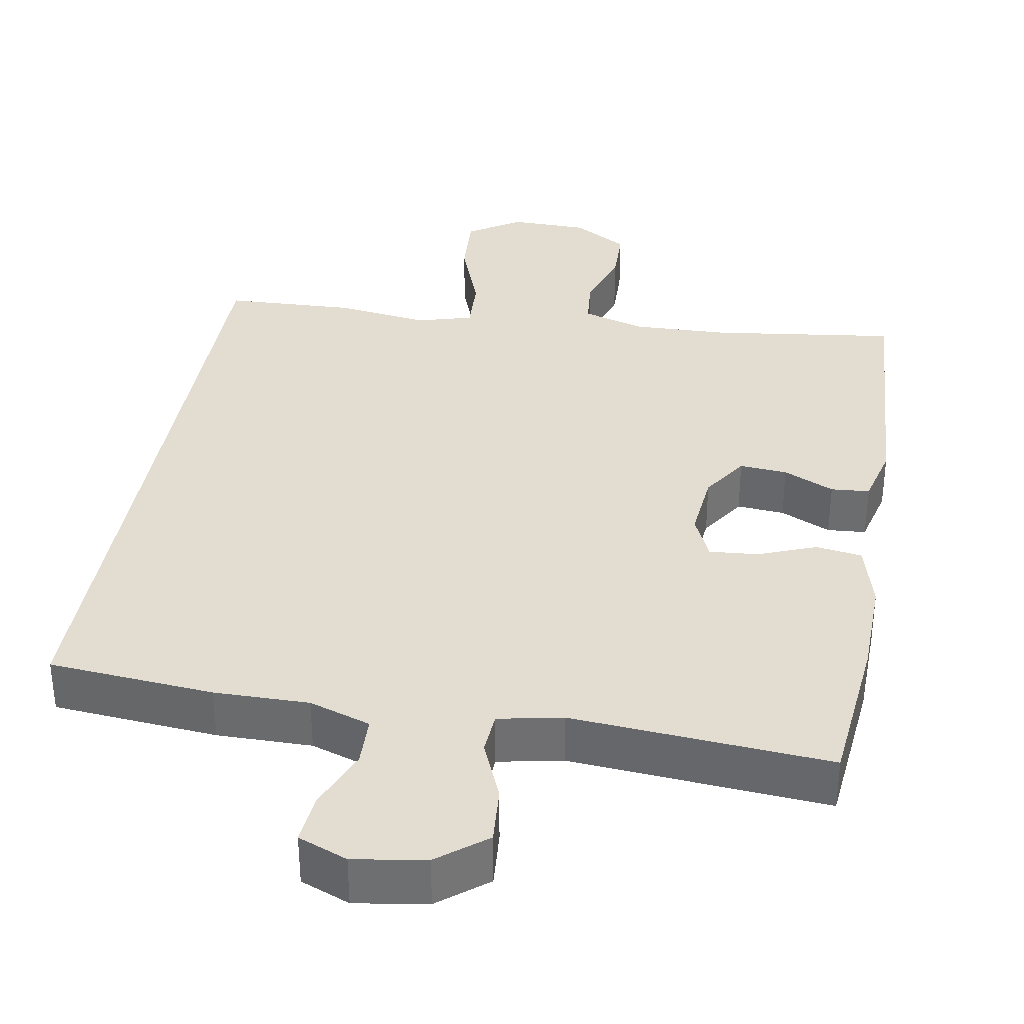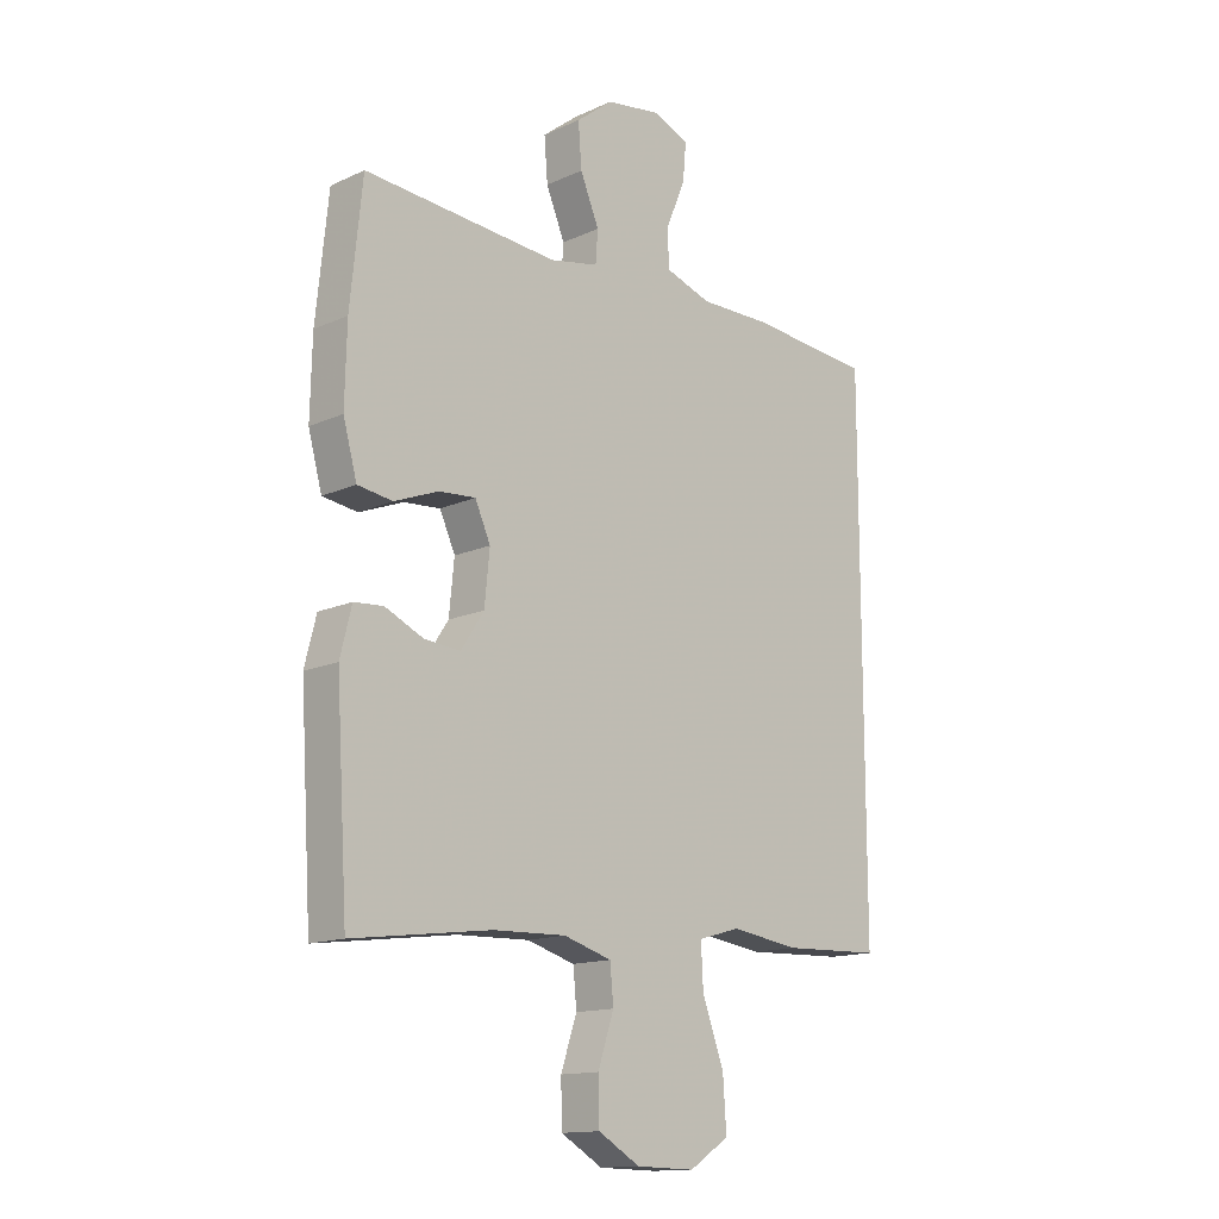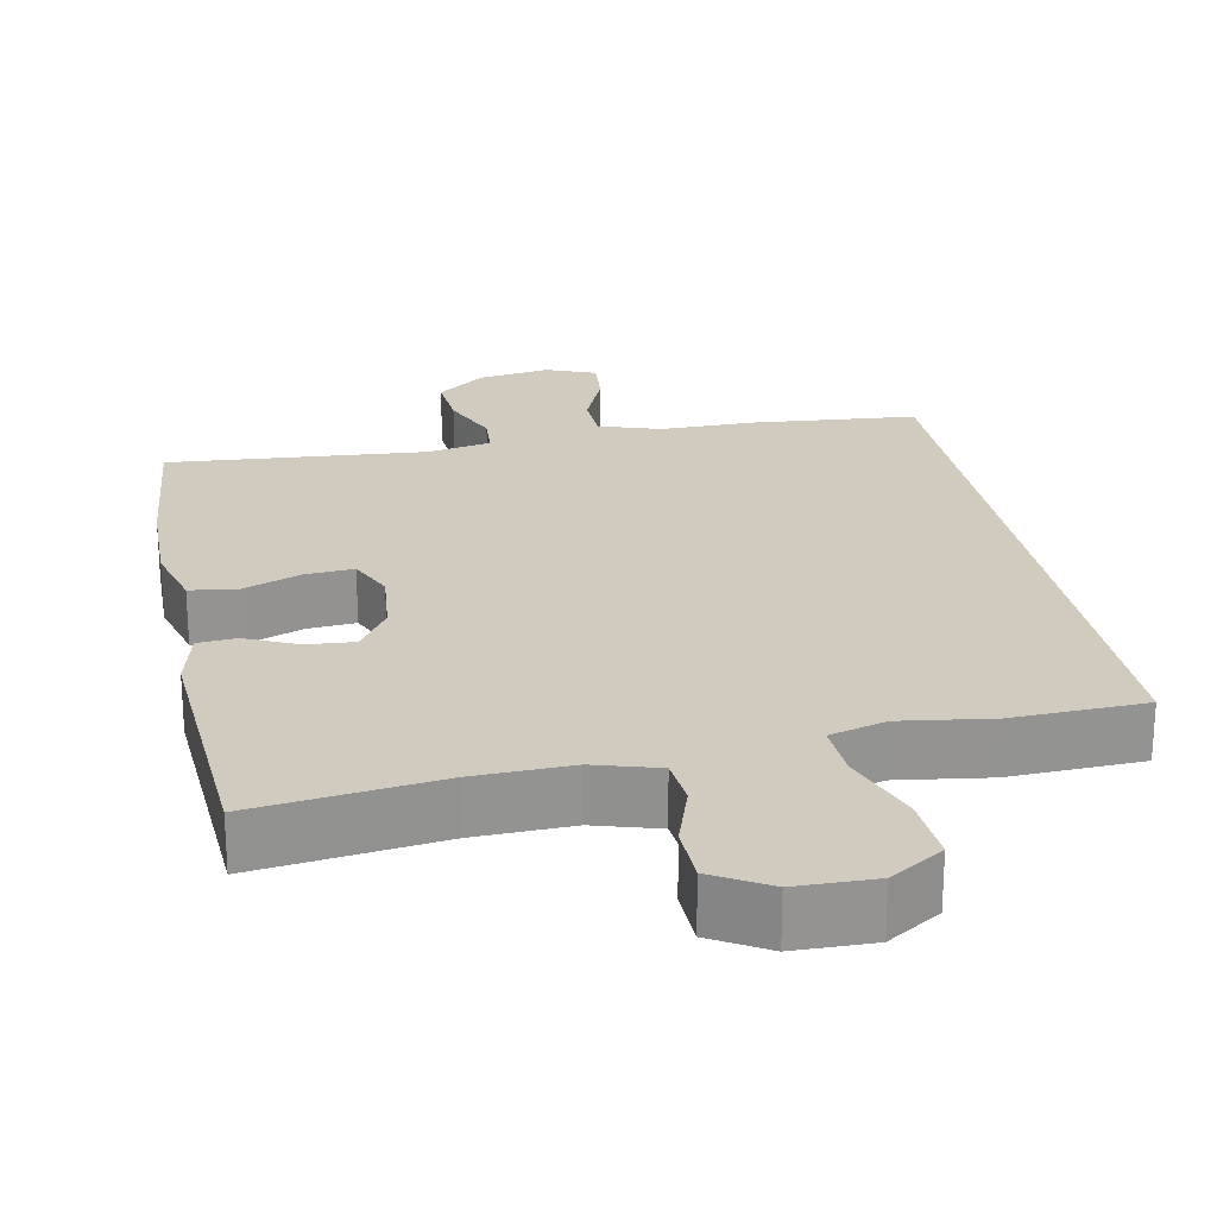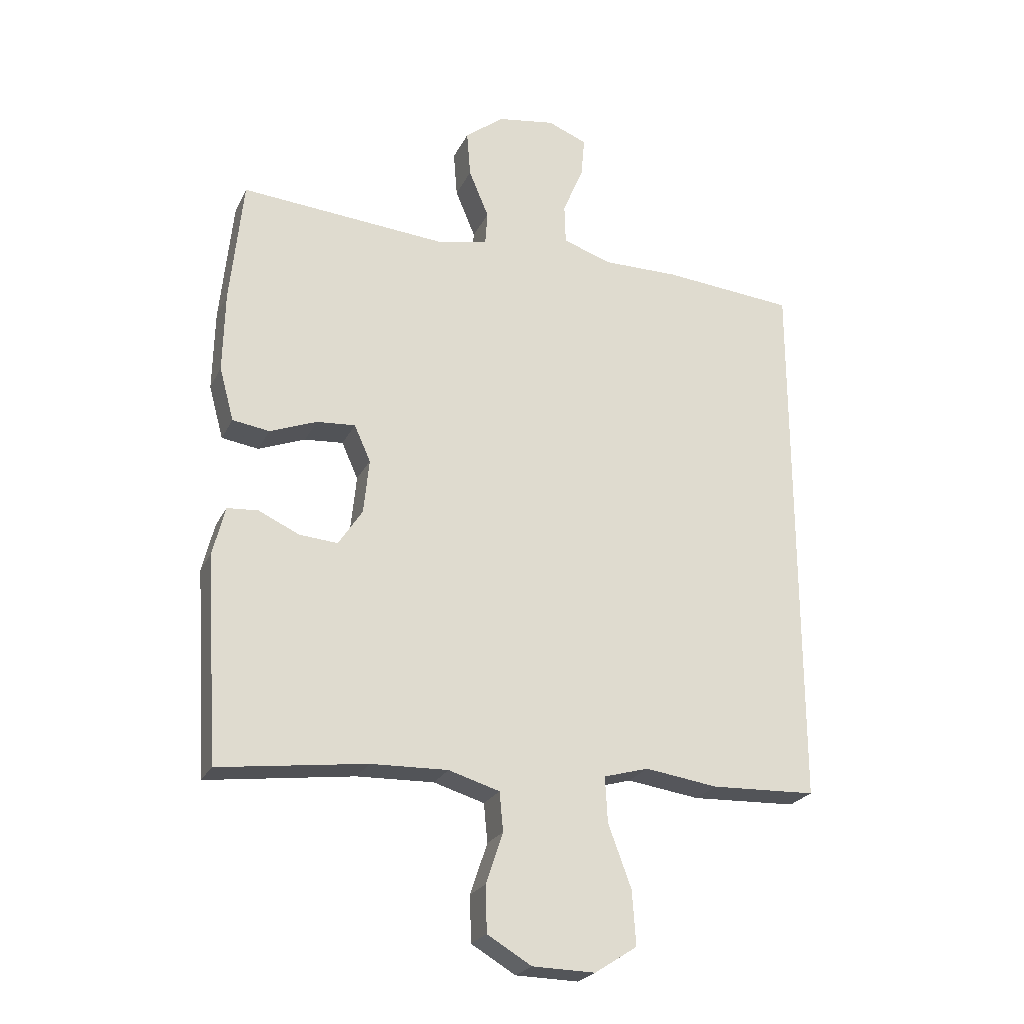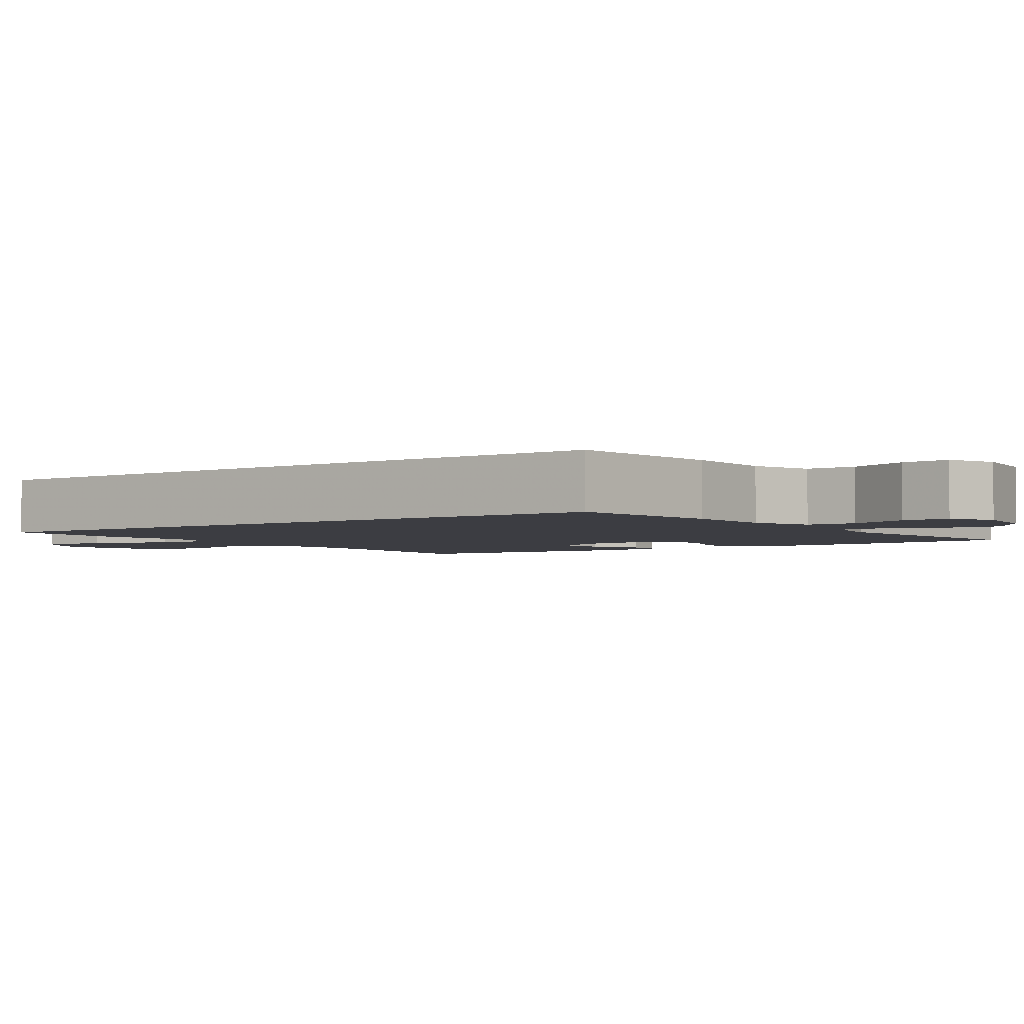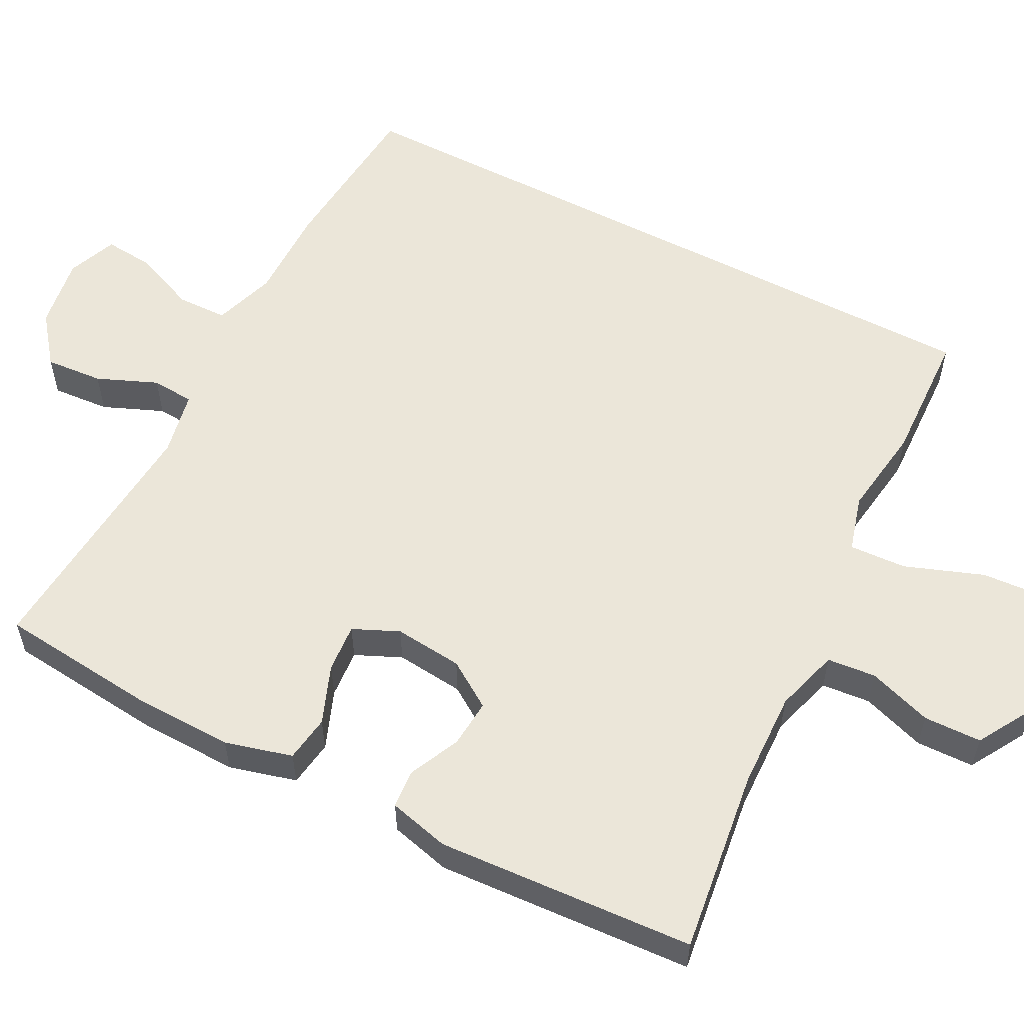
<metadata>
{"format":"obj","ext":"obj","renderer":"f3d","projection":"perspective","resolution":1024,"background":"white","views":[{"elev":35.4,"azim":9.8,"up":"+Y"},{"elev":-14.3,"azim":134.8,"up":"+Z"},{"elev":23.5,"azim":168.9,"up":"+Y"},{"elev":-23.9,"azim":159.1,"up":"+Z"},{"elev":-2.9,"azim":-53.8,"up":"+Y"},{"elev":56.9,"azim":117.5,"up":"+Y"}]}
</metadata>
<code>
v 0.5 0.07 0.5
v 0.521 0.07 0.293
v 0.524 0.07 0.16
v 0.5 0.07 0.072
v 0.439 0.07 0.063
v 0.362 0.07 0.093
v 0.298 0.07 0.098
v 0.271 0.07 0.038
v 0.28 0.07 -0.052
v 0.32 0.07 -0.113
v 0.383 0.07 -0.108
v 0.45 0.07 -0.077
v 0.501 0.07 -0.081
v 0.521 0.07 -0.161
v 0.5 0.07 -0.5
v 0.257 0.07 -0.468
v 0.13 0.07 -0.464
v 0.046 0.07 -0.489
v 0.04 0.07 -0.553
v 0.068 0.07 -0.637
v 0.066 0.07 -0.713
v -0.007 0.07 -0.756
v -0.11 0.07 -0.758
v -0.18 0.07 -0.713
v -0.174 0.07 -0.624
v -0.136 0.07 -0.521
v -0.132 0.07 -0.446
v -0.206 0.07 -0.425
v -0.326 0.07 -0.442
v -0.5 0.07 -0.435
v -0.5 0.07 0.481
v -0.282 0.07 0.5
v -0.157 0.07 0.499
v -0.076 0.07 0.526
v -0.074 0.07 0.592
v -0.108 0.07 0.674
v -0.114 0.07 0.74
v -0.049 0.07 0.766
v 0.046 0.07 0.751
v 0.11 0.07 0.701
v 0.104 0.07 0.625
v 0.071 0.07 0.546
v 0.075 0.07 0.49
v 0.16 0.07 0.473
v 0.5 0 0.5
v 0.521 0 0.293
v 0.524 0 0.16
v 0.5 0 0.072
v 0.439 0 0.063
v 0.362 0 0.093
v 0.298 0 0.098
v 0.271 0 0.038
v 0.28 0 -0.052
v 0.32 0 -0.113
v 0.383 0 -0.108
v 0.45 0 -0.077
v 0.501 0 -0.081
v 0.521 0 -0.161
v 0.5 0 -0.5
v 0.257 0 -0.468
v 0.13 0 -0.464
v 0.046 0 -0.489
v 0.04 0 -0.553
v 0.068 0 -0.637
v 0.066 0 -0.713
v -0.007 0 -0.756
v -0.11 0 -0.758
v -0.18 0 -0.713
v -0.174 0 -0.624
v -0.136 0 -0.521
v -0.132 0 -0.446
v -0.206 0 -0.425
v -0.326 0 -0.442
v -0.5 0 -0.435
v -0.5 0 0.481
v -0.282 0 0.5
v -0.157 0 0.499
v -0.076 0 0.526
v -0.074 0 0.592
v -0.108 0 0.674
v -0.114 0 0.74
v -0.049 0 0.766
v 0.046 0 0.751
v 0.11 0 0.701
v 0.104 0 0.625
v 0.071 0 0.546
v 0.075 0 0.49
v 0.16 0 0.473
f 40 41 42
f 39 40 42
f 38 39 42
f 37 38 42
f 36 37 42
f 35 36 42
f 34 35 42 43
f 33 34 43
f 33 43 44
f 32 33 44
f 31 32 44
f 30 31 44
f 29 30 44
f 28 29 44
f 24 25 26
f 23 24 26
f 22 23 26
f 21 22 26
f 20 21 26
f 19 20 26
f 18 19 26 27
f 27 28 44
f 18 27 44
f 17 18 44
f 14 15 16
f 13 14 16
f 12 13 16
f 11 12 16
f 10 11 16 17
f 4 5 6
f 3 4 6
f 2 3 6
f 1 2 6
f 44 1 6
f 44 6 7
f 9 10 17
f 8 9 17 44
f 7 8 44
f 86 85 84
f 86 84 83
f 86 83 82
f 86 82 81
f 86 81 80
f 86 80 79
f 87 86 79 78
f 87 78 77
f 88 87 77
f 88 77 76
f 88 76 75
f 88 75 74
f 88 74 73
f 88 73 72
f 70 69 68
f 70 68 67
f 70 67 66
f 70 66 65
f 70 65 64
f 70 64 63
f 71 70 63 62
f 88 72 71
f 88 71 62
f 88 62 61
f 60 59 58
f 60 58 57
f 60 57 56
f 60 56 55
f 61 60 55 54
f 50 49 48
f 50 48 47
f 50 47 46
f 50 46 45
f 50 45 88
f 51 50 88
f 61 54 53
f 88 61 53 52
f 88 52 51
f 1 45 46 2
f 2 46 47 3
f 3 47 48 4
f 4 48 49 5
f 5 49 50 6
f 6 50 51 7
f 7 51 52 8
f 8 52 53 9
f 9 53 54 10
f 10 54 55 11
f 11 55 56 12
f 12 56 57 13
f 13 57 58 14
f 14 58 59 15
f 15 59 60 16
f 16 60 61 17
f 17 61 62 18
f 18 62 63 19
f 19 63 64 20
f 20 64 65 21
f 21 65 66 22
f 22 66 67 23
f 23 67 68 24
f 24 68 69 25
f 25 69 70 26
f 26 70 71 27
f 27 71 72 28
f 28 72 73 29
f 29 73 74 30
f 30 74 75 31
f 31 75 76 32
f 32 76 77 33
f 33 77 78 34
f 34 78 79 35
f 35 79 80 36
f 36 80 81 37
f 37 81 82 38
f 38 82 83 39
f 39 83 84 40
f 40 84 85 41
f 41 85 86 42
f 42 86 87 43
f 43 87 88 44
f 44 88 45 1

</code>
